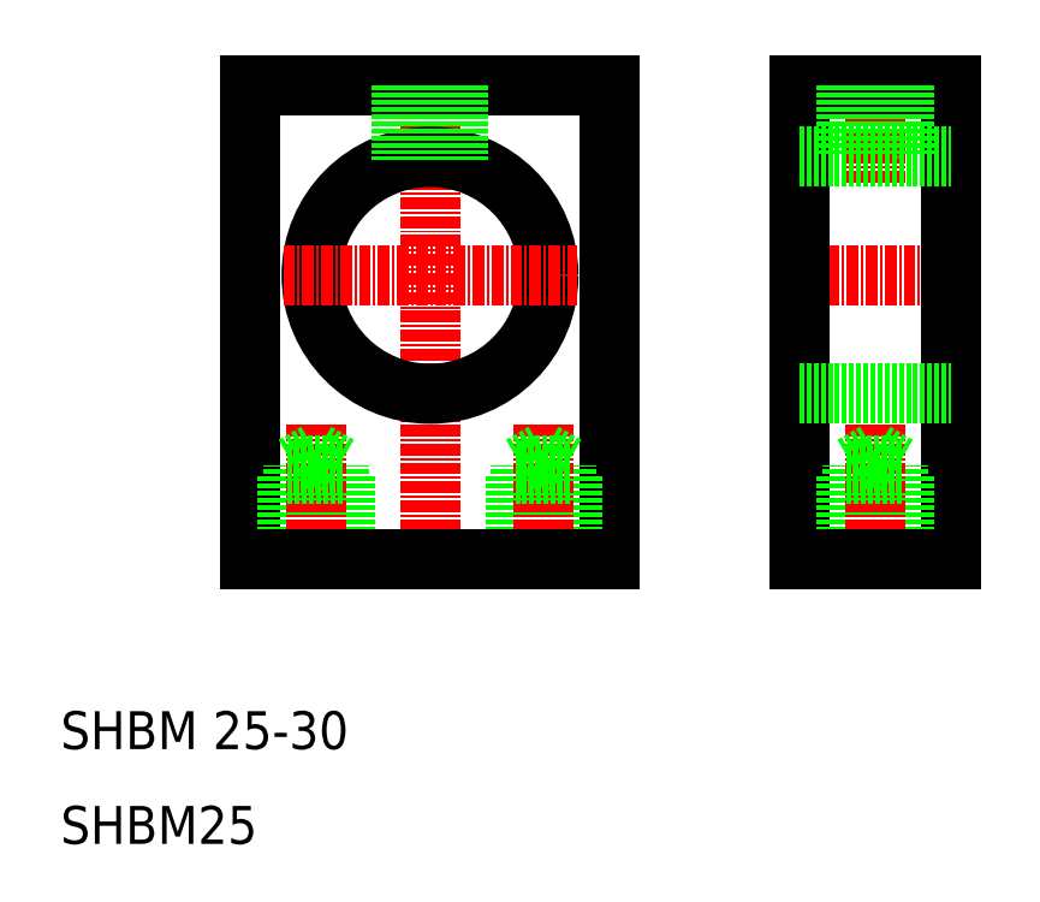
<metadata>
{"format":"dxf","ext":"dxf","renderer":"ezdxf+matplotlib","layout":"modelspace","background":"white","min_lineweight":24,"dpi":150}
</metadata>
<code>
0
SECTION
2
ENTITIES
0
LINE
8
CENTER
10
85
20
70
30
0
11
107
21
70
31
0
0
LINE
8
0
10
68
20
40
30
0
11
68
21
90
31
0
0
LINE
8
0
10
30
20
40
30
0
11
30
21
90
31
0
0
LINE
8
0
10
64
20
40
30
0
11
64
21
49
31
0
0
LINE
8
0
10
58
20
40
30
0
11
58
21
49
31
0
0
LINE
8
0
10
63.4
20
40
30
0
11
63.4
21
49.9
31
0
0
LINE
8
0
10
58.6
20
40
30
0
11
58.6
21
49.9
31
0
0
LINE
8
0
10
40
20
40
30
0
11
40
21
49
31
0
0
LINE
8
0
10
34
20
40
30
0
11
34
21
49
31
0
0
LINE
8
0
10
39.4
20
40
30
0
11
39.4
21
49.9
31
0
0
LINE
8
0
10
34.6
20
40
30
0
11
34.6
21
49.9
31
0
0
LINE
8
CENTER
10
49
20
37
30
0
11
49
21
93
31
0
0
LINE
8
CENTER
10
61
20
37
30
0
11
61
21
54.29
31
0
0
LINE
8
CENTER
10
37
20
37
30
0
11
37
21
54.29
31
0
0
TEXT
8
0
10
10
20
20
30
0
40
4
1
SHBM 25-30
0
TEXT
8
0
10
10
20
10
30
0
40
4
1
SHBM25
0
LINE
8
0
10
30
20
40
30
0
11
68
21
40
31
0
0
CIRCLE
8
0
10
49
20
70
30
0
40
12.5
0
LINE
8
0
10
30
20
90
30
0
11
68
21
90
31
0
0
LINE
8
CENTER
10
33.5
20
70
30
0
11
64.5
21
70
31
0
0
LINE
8
0
10
34
20
49
30
0
11
40
21
49
31
0
0
LINE
8
0
10
34.6
20
49.9
30
0
11
37
21
51.29
31
0
0
LINE
8
0
10
34.6
20
49.9
30
0
11
39.4
21
49.9
31
0
0
LINE
8
0
10
37
20
51.29
30
0
11
39.4
21
49.9
31
0
0
LINE
8
0
10
58
20
49
30
0
11
64
21
49
31
0
0
LINE
8
0
10
61
20
51.29
30
0
11
63.4
21
49.9
31
0
0
LINE
8
0
10
58.6
20
49.9
30
0
11
63.4
21
49.9
31
0
0
LINE
8
0
10
58.6
20
49.9
30
0
11
61
21
51.29
31
0
0
LINE
8
0
10
46
20
90
30
0
11
46
21
82.13
31
0
0
LINE
8
0
10
46.54
20
90
30
0
11
46.54
21
82.26
31
0
0
LINE
8
0
10
51.46
20
90
30
0
11
51.46
21
82.26
31
0
0
LINE
8
0
10
52
20
90
30
0
11
52
21
82.13
31
0
0
LINE
8
0
10
88
20
90
30
0
11
88
21
40
31
0
0
LINE
8
0
10
104
20
40
30
0
11
104
21
90
31
0
0
LINE
8
0
10
99
20
40
30
0
11
99
21
49
31
0
0
LINE
8
0
10
93
20
40
30
0
11
93
21
49
31
0
0
LINE
8
0
10
98.4
20
40
30
0
11
98.4
21
49.9
31
0
0
LINE
8
0
10
93.6
20
40
30
0
11
93.6
21
49.9
31
0
0
LINE
8
CENTER
10
96
20
37
30
0
11
96
21
54.29
31
0
0
LINE
8
0
10
88
20
40
30
0
11
104
21
40
31
0
0
LINE
8
CENTER
10
96
20
93
30
0
11
96
21
79.5
31
0
0
LINE
8
0
10
88
20
57.5
30
0
11
104
21
57.5
31
0
0
LINE
8
0
10
93
20
49
30
0
11
99
21
49
31
0
0
LINE
8
0
10
93.6
20
49.9
30
0
11
96
21
51.29
31
0
0
LINE
8
0
10
93.6
20
49.9
30
0
11
98.4
21
49.9
31
0
0
LINE
8
0
10
96
20
51.29
30
0
11
98.4
21
49.9
31
0
0
LINE
8
0
10
104
20
90
30
0
11
88
21
90
31
0
0
LINE
8
0
10
88
20
82.5
30
0
11
104
21
82.5
31
0
0
LINE
8
0
10
93.54
20
90
30
0
11
93.54
21
82.5
31
0
0
LINE
8
0
10
93
20
90
30
0
11
93
21
82.5
31
0
0
LINE
8
0
10
98.46
20
90
30
0
11
98.46
21
82.5
31
0
0
LINE
8
0
10
99
20
90
30
0
11
99
21
82.5
31
0
0
ENDSEC
0
EOF

</code>
